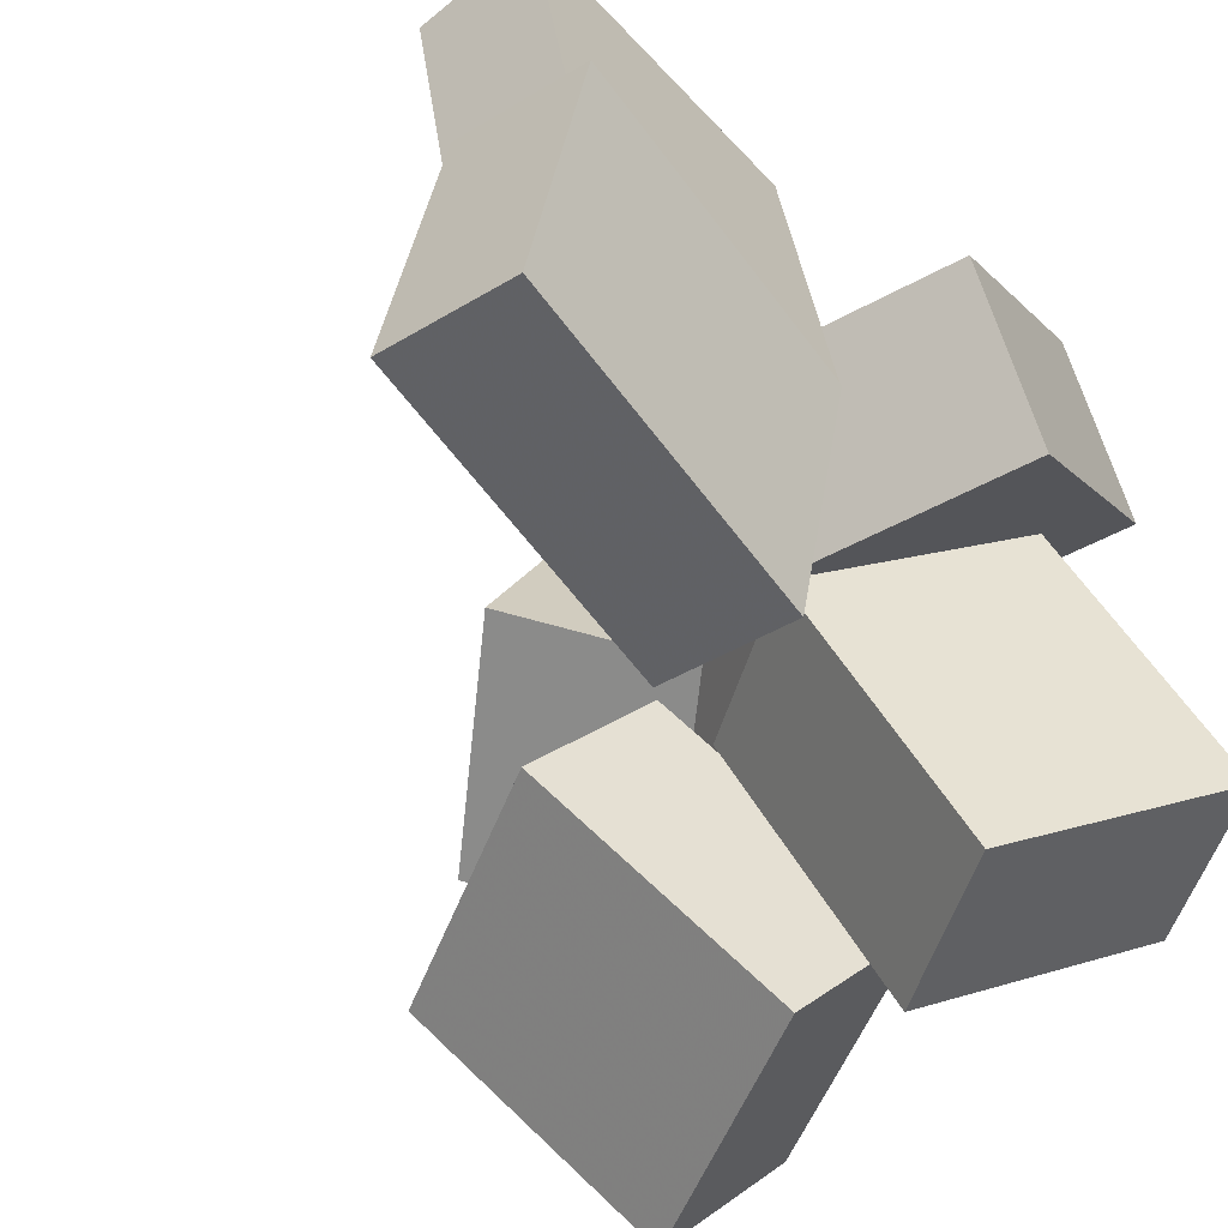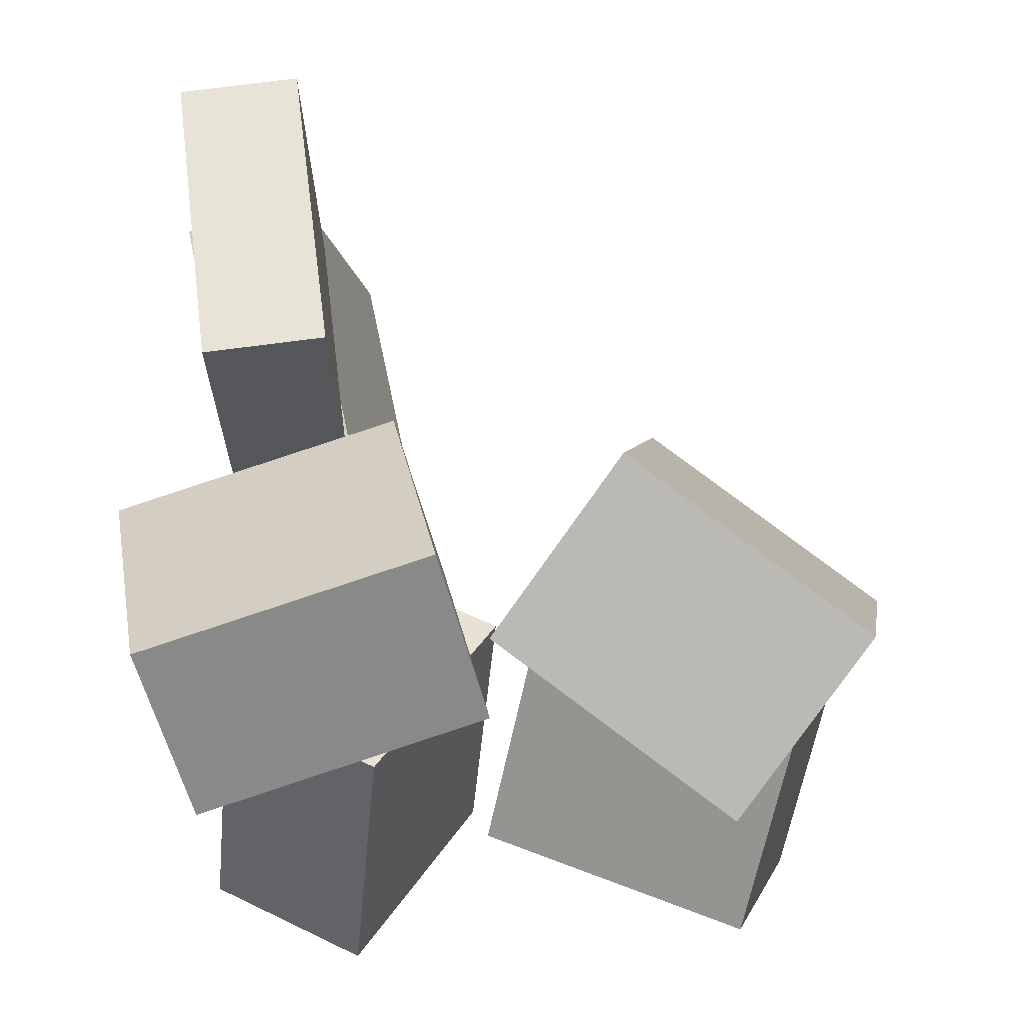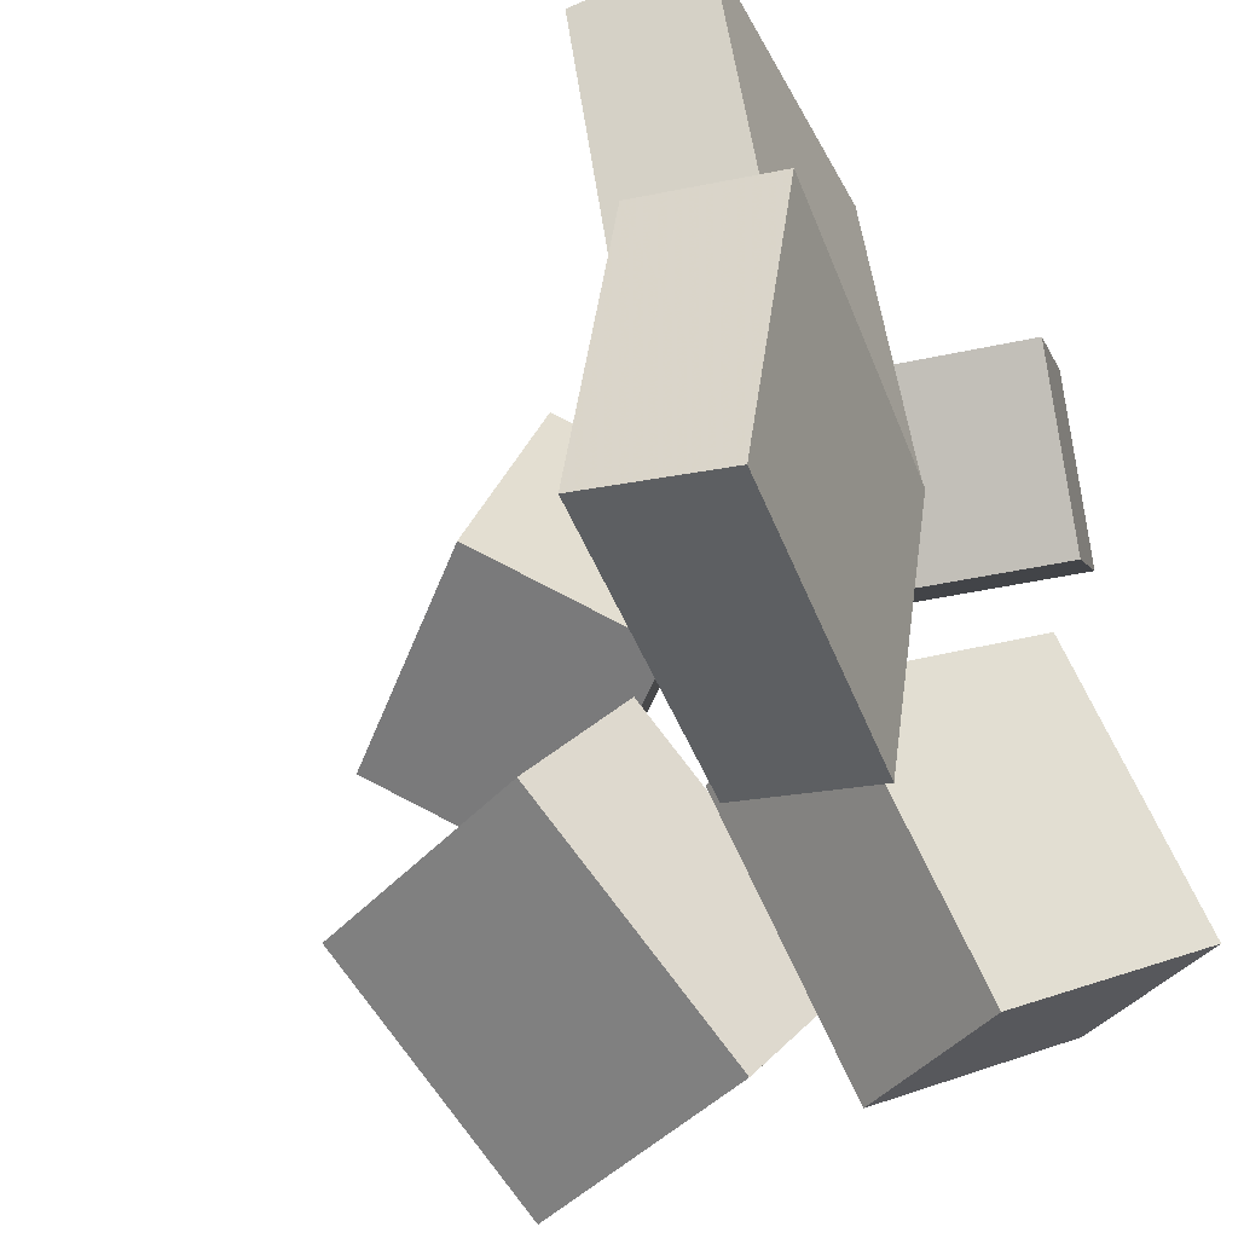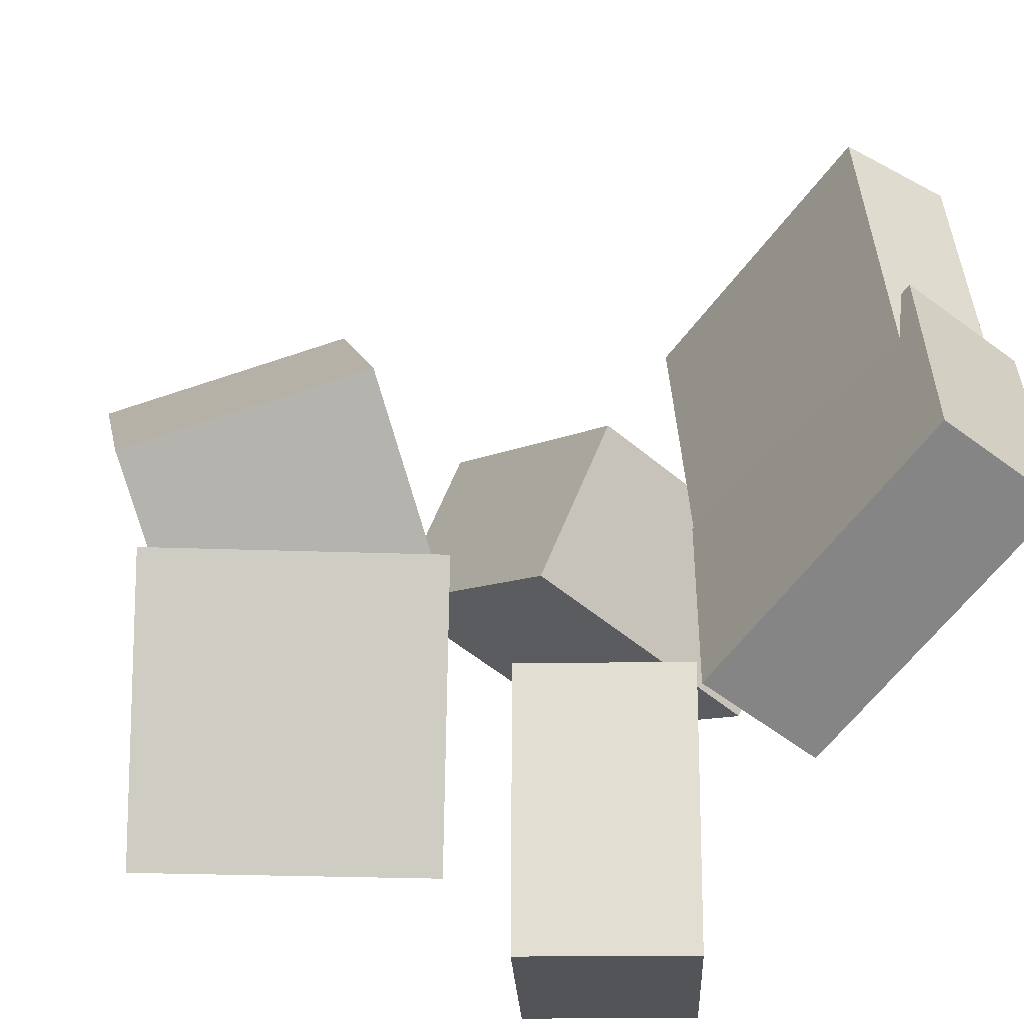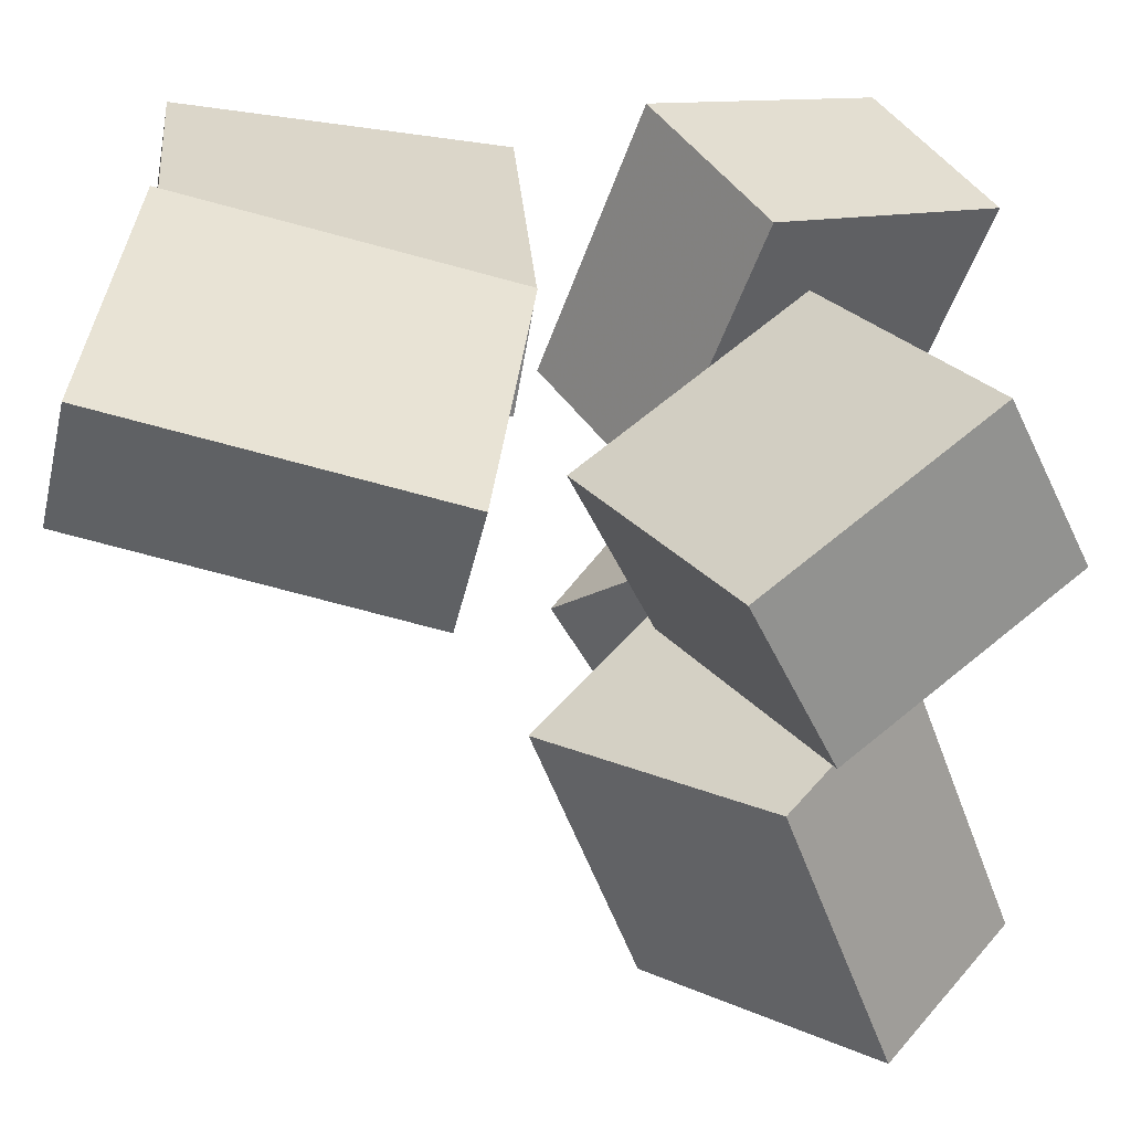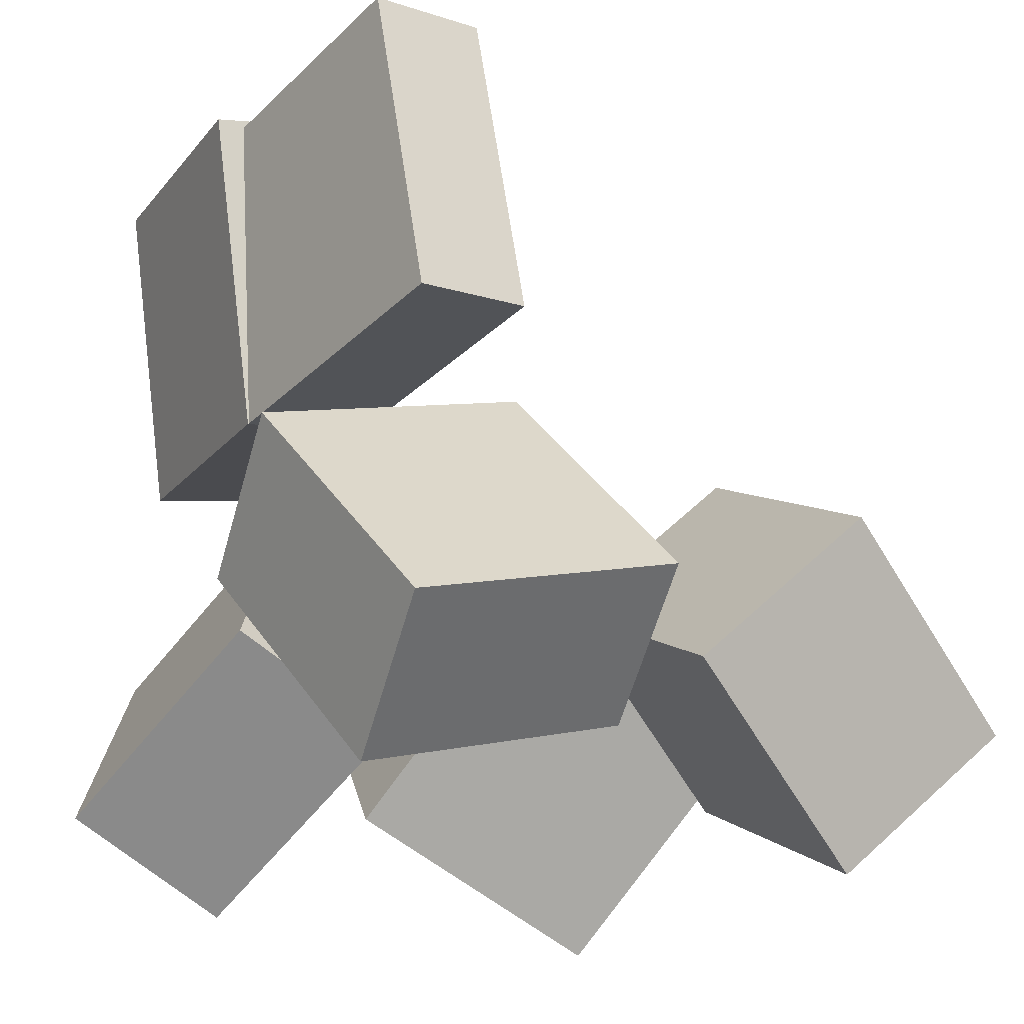
<metadata>
{"format":"obj","ext":"obj","renderer":"f3d","projection":"perspective","resolution":1024,"background":"white","views":[{"elev":-50.6,"azim":-132.7,"up":"+Z"},{"elev":-23.9,"azim":7.5,"up":"+Y"},{"elev":-37.9,"azim":-148.5,"up":"+Z"},{"elev":-53.5,"azim":154.7,"up":"+Z"},{"elev":-53.6,"azim":-92.4,"up":"+Z"},{"elev":-24.4,"azim":-30.6,"up":"+Y"}]}
</metadata>
<code>
v -0.1446 -0.2314 -0.2031
v -0.272 -0.1657 -0.2069
v -0.05925 -0.07199 -0.3081
v -0.1867 -0.006263 -0.3119
v -0.09592 -0.1256 -0.002879
v -0.2233 -0.05991 -0.006634
v -0.01056 0.03381 -0.1079
v -0.138 0.09954 -0.1116
f 1.0 7.0 5.0
f 1.0 3.0 7.0
f 1.0 4.0 3.0
f 1.0 2.0 4.0
f 3.0 8.0 7.0
f 3.0 4.0 8.0
f 5.0 7.0 8.0
f 5.0 8.0 6.0
f 1.0 5.0 6.0
f 1.0 6.0 2.0
f 2.0 6.0 8.0
f 2.0 8.0 4.0
v -0.256 0.3759 -0.02944
v -0.2305 0.3943 0.2144
v -0.1607 0.3884 -0.04037
v -0.1352 0.4069 0.2034
v -0.221 0.123 -0.01399
v -0.1955 0.1414 0.2298
v -0.1257 0.1355 -0.02491
v -0.1002 0.154 0.2189
f 9.0 15.0 13.0
f 9.0 11.0 15.0
f 9.0 12.0 11.0
f 9.0 10.0 12.0
f 11.0 16.0 15.0
f 11.0 12.0 16.0
f 13.0 15.0 16.0
f 13.0 16.0 14.0
f 9.0 13.0 14.0
f 9.0 14.0 10.0
f 10.0 14.0 16.0
f 10.0 16.0 12.0
v 0.04166 -0.0116 0.0538
v 0.03438 -0.1159 0.2489
v 0.1463 0.1 0.1173
v 0.139 -0.004246 0.3125
v 0.2119 -0.1368 -0.006741
v 0.2046 -0.2411 0.1884
v 0.3166 -0.02518 0.0568
v 0.3093 -0.1294 0.2519
f 17.0 23.0 21.0
f 17.0 19.0 23.0
f 17.0 20.0 19.0
f 17.0 18.0 20.0
f 19.0 24.0 23.0
f 19.0 20.0 24.0
f 21.0 23.0 24.0
f 21.0 24.0 22.0
f 17.0 21.0 22.0
f 17.0 22.0 18.0
f 18.0 22.0 24.0
f 18.0 24.0 20.0
v -0.2574 -0.03456 0.023
v -0.1994 -0.2111 0.1585
v -0.2806 0.04992 0.143
v -0.2226 -0.1266 0.2785
v -0.03653 0.0338 0.01757
v 0.02143 -0.1427 0.1531
v -0.05974 0.1183 0.1375
v -0.001771 -0.05822 0.273
f 25.0 31.0 29.0
f 25.0 27.0 31.0
f 25.0 28.0 27.0
f 25.0 26.0 28.0
f 27.0 32.0 31.0
f 27.0 28.0 32.0
f 29.0 31.0 32.0
f 29.0 32.0 30.0
f 25.0 29.0 30.0
f 25.0 30.0 26.0
f 26.0 30.0 32.0
f 26.0 32.0 28.0
v -0.02575 -0.137 -0.1706
v 0.04661 0.02799 -0.01068
v 0.007837 -0.04775 -0.2778
v 0.08019 0.1172 -0.1179
v 0.1902 -0.2257 -0.1767
v 0.2626 -0.06075 -0.01686
v 0.2238 -0.1365 -0.284
v 0.2962 0.02846 -0.1241
f 33.0 39.0 37.0
f 33.0 35.0 39.0
f 33.0 36.0 35.0
f 33.0 34.0 36.0
f 35.0 40.0 39.0
f 35.0 36.0 40.0
f 37.0 39.0 40.0
f 37.0 40.0 38.0
f 33.0 37.0 38.0
f 33.0 38.0 34.0
f 34.0 38.0 40.0
f 34.0 40.0 36.0
v -0.2529 0.4095 -0.2183
v -0.2738 0.3816 0.01246
v -0.1497 0.429 -0.2067
v -0.1706 0.4011 0.02413
v -0.2009 0.1504 -0.2449
v -0.2218 0.1225 -0.01412
v -0.09776 0.1699 -0.2332
v -0.1186 0.142 -0.002447
f 41.0 47.0 45.0
f 41.0 43.0 47.0
f 41.0 44.0 43.0
f 41.0 42.0 44.0
f 43.0 48.0 47.0
f 43.0 44.0 48.0
f 45.0 47.0 48.0
f 45.0 48.0 46.0
f 41.0 45.0 46.0
f 41.0 46.0 42.0
f 42.0 46.0 48.0
f 42.0 48.0 44.0

</code>
